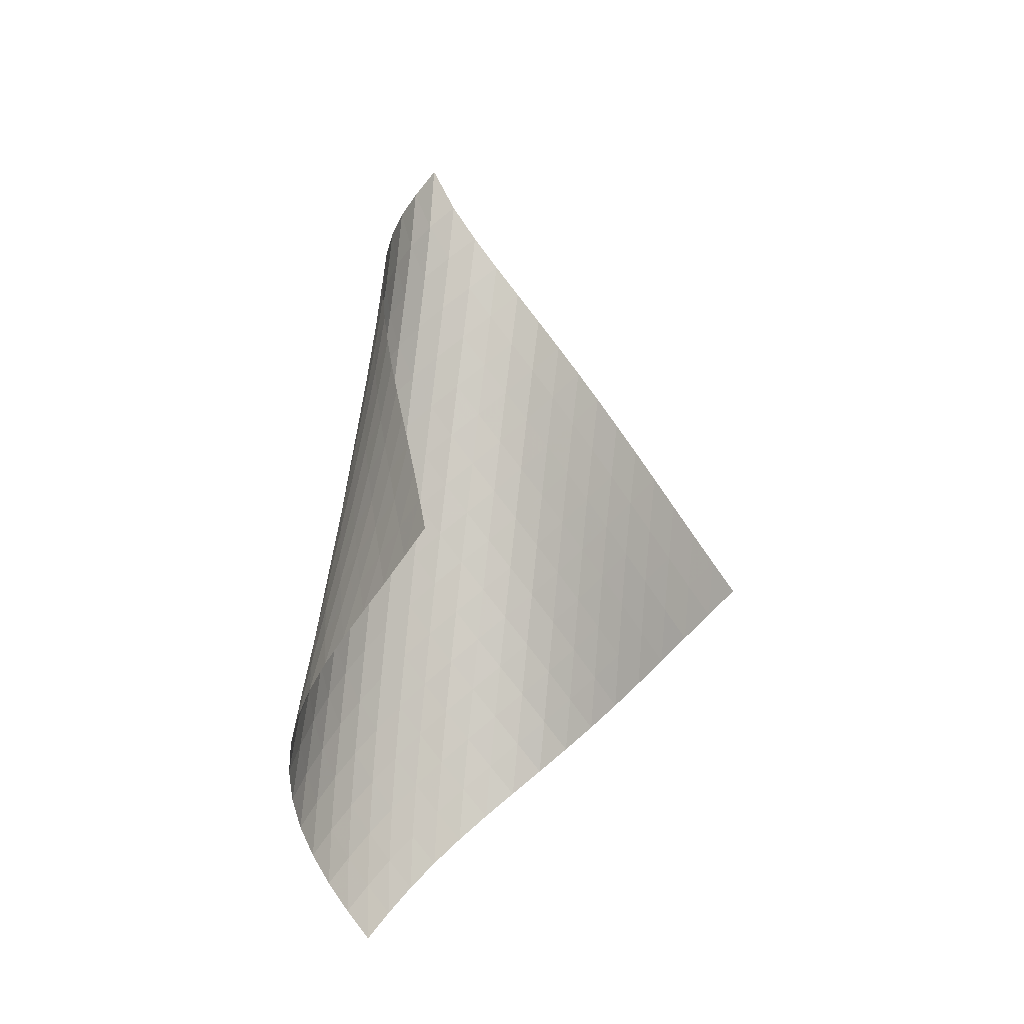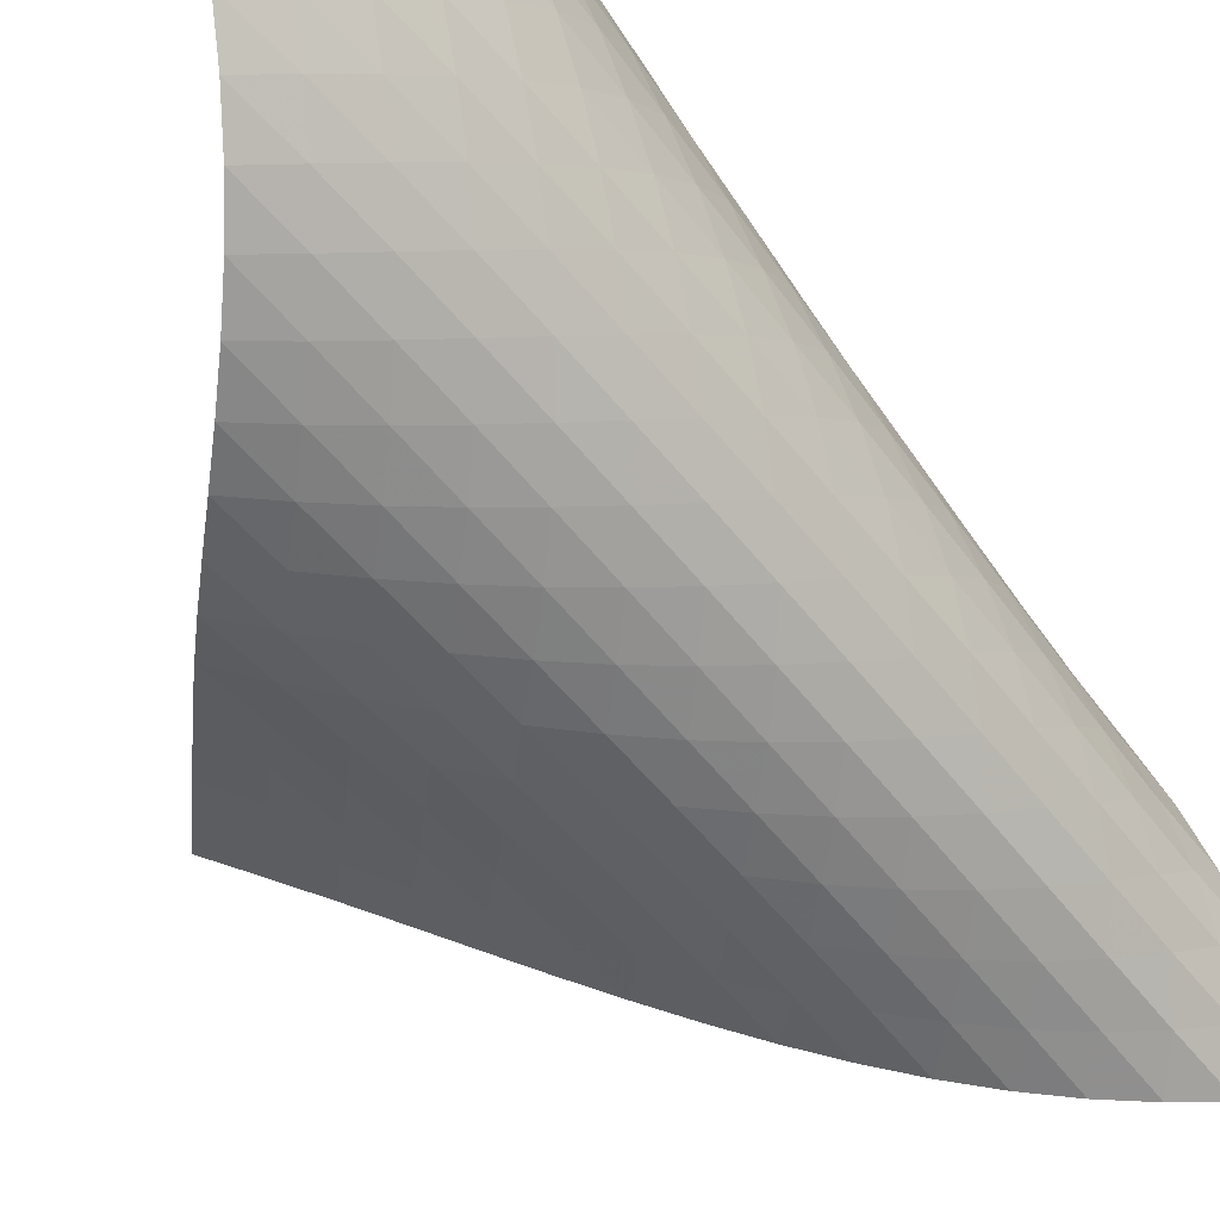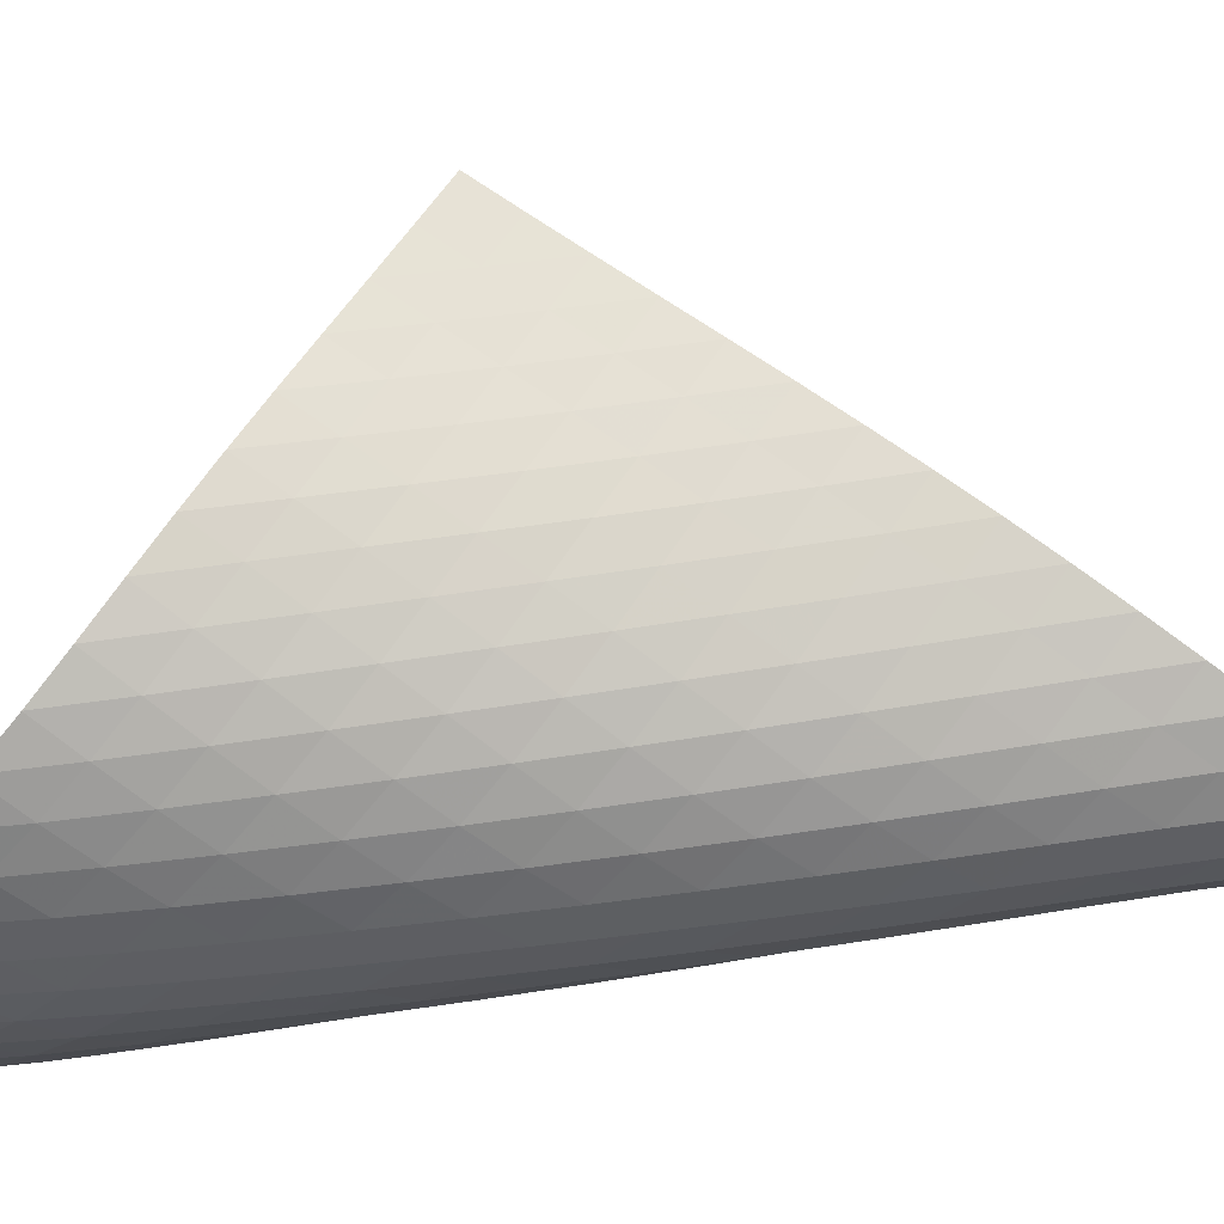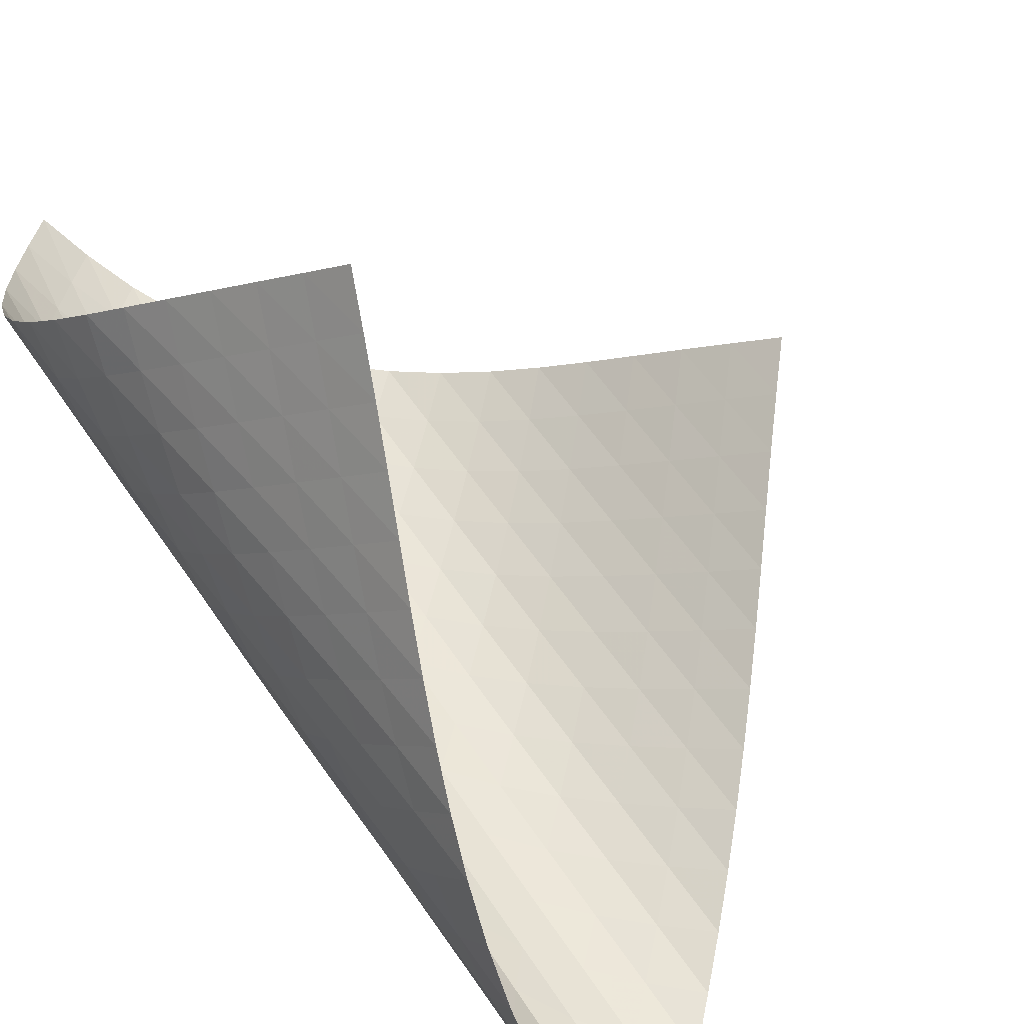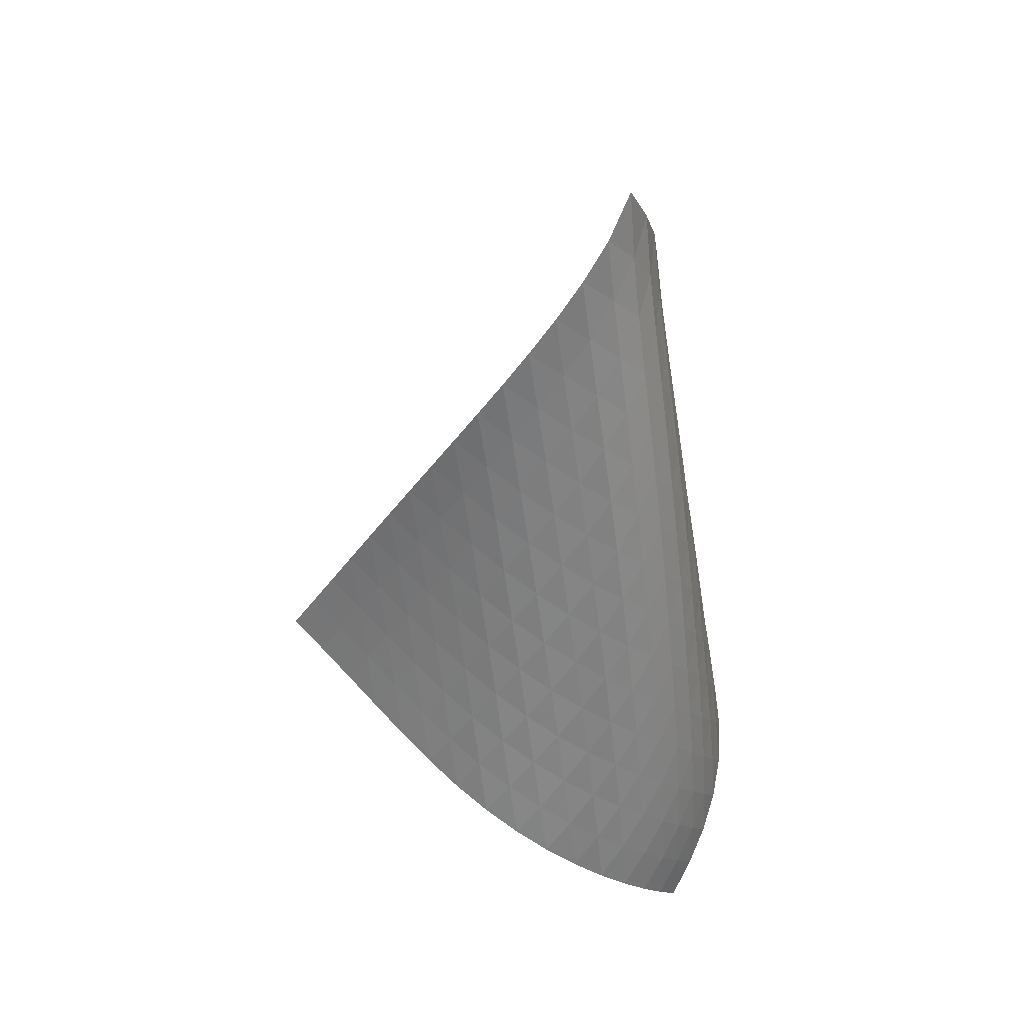
<metadata>
{"format":"obj","ext":"obj","renderer":"f3d","projection":"perspective","resolution":1024,"background":"white","views":[{"elev":-14.4,"azim":-86.4,"up":"+Y"},{"elev":-64.8,"azim":44.2,"up":"+Z"},{"elev":8.5,"azim":91.8,"up":"+Z"},{"elev":62.7,"azim":155.0,"up":"+Z"},{"elev":38.8,"azim":84.4,"up":"+Y"}]}
</metadata>
<code>
v -6.501 -0.05102 6.501
v -7.141 -11.03 13.64
v -13.64 -11.03 7.141
v -4.966 -18.8 4.966
v -13.19 -10.31 6.976
v -12.75 -9.58 6.803
v -12.31 -8.851 6.622
v -11.87 -8.121 6.437
v -11.43 -7.39 6.253
v -10.99 -6.661 6.078
v -10.53 -5.934 5.918
v -10.06 -5.208 5.78
v -9.569 -4.484 5.674
v -9.066 -3.762 5.61
v -8.547 -3.041 5.603
v -8.015 -2.322 5.668
v -7.481 -1.601 5.825
v -6.963 -0.8645 6.095
v -6.095 -0.8645 6.963
v -5.825 -1.601 7.481
v -5.668 -2.322 8.015
v -5.603 -3.041 8.547
v -5.61 -3.762 9.066
v -5.674 -4.484 9.569
v -5.78 -5.208 10.06
v -5.918 -5.934 10.53
v -6.078 -6.661 10.99
v -6.253 -7.39 11.43
v -6.437 -8.121 11.87
v -6.622 -8.851 12.31
v -6.803 -9.58 12.75
v -6.976 -10.31 13.19
v -6.663 -11.49 13.07
v -6.176 -11.94 12.52
v -5.682 -12.39 11.97
v -5.191 -12.84 11.41
v -4.724 -13.3 10.85
v -4.304 -13.77 10.25
v -3.958 -14.25 9.619
v -3.706 -14.75 8.964
v -3.565 -15.28 8.294
v -3.541 -15.82 7.631
v -3.635 -16.39 6.993
v -3.841 -16.98 6.4
v -4.145 -17.58 5.866
v -4.528 -18.19 5.391
v -5.391 -18.19 4.528
v -5.866 -17.58 4.145
v -6.4 -16.98 3.841
v -6.993 -16.39 3.635
v -7.631 -15.82 3.541
v -8.294 -15.28 3.565
v -8.964 -14.75 3.706
v -9.619 -14.25 3.958
v -10.25 -13.77 4.304
v -10.85 -13.3 4.724
v -11.41 -12.84 5.191
v -11.97 -12.39 5.682
v -12.52 -11.94 6.176
v -13.07 -11.49 6.663
v -6.401 -1.487 6.401
v -6.835 -2.165 5.981
v -7.332 -2.857 5.693
v -7.855 -3.557 5.518
v -8.382 -4.265 5.436
v -8.901 -4.977 5.428
v -9.406 -5.692 5.475
v -9.897 -6.412 5.565
v -10.37 -7.133 5.687
v -10.84 -7.857 5.832
v -11.29 -8.583 5.993
v -11.74 -9.31 6.163
v -12.18 -10.04 6.333
v -12.63 -10.76 6.5
v -5.981 -2.165 6.835
v -6.271 -2.778 6.271
v -6.687 -3.427 5.834
v -7.175 -4.099 5.529
v -7.694 -4.785 5.339
v -8.221 -5.483 5.242
v -8.742 -6.187 5.218
v -9.252 -6.897 5.249
v -9.748 -7.611 5.324
v -10.23 -8.328 5.432
v -10.7 -9.048 5.563
v -11.16 -9.771 5.709
v -11.62 -10.49 5.863
v -12.07 -11.22 6.019
v -5.693 -2.857 7.332
v -5.834 -3.427 6.687
v -6.123 -4.033 6.123
v -6.533 -4.671 5.679
v -7.017 -5.332 5.36
v -7.535 -6.009 5.153
v -8.063 -6.697 5.037
v -8.589 -7.394 4.993
v -9.105 -8.097 5.006
v -9.608 -8.805 5.064
v -10.1 -9.518 5.155
v -10.58 -10.23 5.269
v -11.05 -10.95 5.398
v -11.51 -11.67 5.536
v -5.518 -3.557 7.855
v -5.529 -4.099 7.175
v -5.679 -4.671 6.533
v -5.974 -5.276 5.974
v -6.383 -5.907 5.527
v -6.863 -6.56 5.195
v -7.38 -7.229 4.969
v -7.91 -7.91 4.831
v -8.44 -8.599 4.765
v -8.962 -9.295 4.756
v -9.474 -9.997 4.792
v -9.974 -10.7 4.862
v -10.46 -11.41 4.956
v -10.94 -12.13 5.066
v -5.436 -4.265 8.382
v -5.339 -4.785 7.694
v -5.36 -5.332 7.017
v -5.527 -5.907 6.383
v -5.831 -6.512 5.831
v -6.239 -7.14 5.381
v -6.715 -7.787 5.038
v -7.229 -8.449 4.792
v -7.76 -9.121 4.631
v -8.294 -9.803 4.54
v -8.824 -10.49 4.505
v -9.345 -11.19 4.515
v -9.856 -11.89 4.559
v -10.36 -12.59 4.63
v -5.428 -4.977 8.901
v -5.242 -5.483 8.221
v -5.153 -6.009 7.535
v -5.195 -6.56 6.863
v -5.381 -7.14 6.239
v -5.693 -7.745 5.693
v -6.101 -8.37 5.242
v -6.574 -9.012 4.887
v -7.084 -9.667 4.623
v -7.615 -10.33 4.439
v -8.152 -11.01 4.321
v -8.688 -11.69 4.257
v -9.218 -12.37 4.238
v -9.739 -13.07 4.253
v -5.475 -5.692 9.406
v -5.218 -6.187 8.742
v -5.037 -6.697 8.063
v -4.969 -7.229 7.38
v -5.038 -7.787 6.715
v -5.242 -8.37 6.101
v -5.562 -8.975 5.562
v -5.97 -9.599 5.109
v -6.439 -10.24 4.745
v -6.946 -10.89 4.464
v -7.475 -11.54 4.255
v -8.013 -12.21 4.109
v -8.554 -12.88 4.014
v -9.091 -13.56 3.963
v -5.565 -6.412 9.897
v -5.249 -6.897 9.252
v -4.993 -7.394 8.589
v -4.831 -7.91 7.91
v -4.792 -8.449 7.229
v -4.887 -9.012 6.574
v -5.109 -9.599 5.97
v -5.437 -10.2 5.437
v -5.845 -10.83 4.983
v -6.311 -11.46 4.61
v -6.814 -12.1 4.313
v -7.34 -12.76 4.081
v -7.879 -13.41 3.905
v -8.422 -14.08 3.779
v -5.687 -7.133 10.37
v -5.324 -7.611 9.748
v -5.006 -8.097 9.105
v -4.765 -8.599 8.44
v -4.631 -9.121 7.76
v -4.623 -9.667 7.084
v -4.745 -10.24 6.439
v -4.983 -10.83 5.845
v -5.318 -11.43 5.318
v -5.727 -12.05 4.865
v -6.19 -12.68 4.484
v -6.689 -13.32 4.169
v -7.212 -13.97 3.913
v -7.749 -14.62 3.71
v -5.832 -7.857 10.84
v -5.432 -8.328 10.23
v -5.064 -8.805 9.608
v -4.756 -9.295 8.962
v -4.54 -9.803 8.294
v -4.439 -10.33 7.615
v -4.464 -10.89 6.946
v -4.61 -11.46 6.311
v -4.865 -12.05 5.727
v -5.207 -12.66 5.207
v -5.617 -13.28 4.753
v -6.078 -13.91 4.365
v -6.573 -14.54 4.035
v -7.093 -15.18 3.759
v -5.993 -8.583 11.29
v -5.563 -9.048 10.7
v -5.155 -9.518 10.1
v -4.792 -9.997 9.474
v -4.505 -10.49 8.824
v -4.321 -11.01 8.152
v -4.255 -11.54 7.475
v -4.313 -12.1 6.814
v -4.484 -12.68 6.19
v -4.753 -13.28 5.617
v -5.104 -13.89 5.104
v -5.518 -14.51 4.653
v -5.978 -15.13 4.26
v -6.472 -15.76 3.92
v -6.163 -9.31 11.74
v -5.709 -9.771 11.16
v -5.269 -10.23 10.58
v -4.862 -10.7 9.974
v -4.515 -11.19 9.345
v -4.257 -11.69 8.688
v -4.109 -12.21 8.013
v -4.081 -12.76 7.34
v -4.169 -13.32 6.689
v -4.365 -13.91 6.078
v -4.653 -14.51 5.518
v -5.017 -15.12 5.017
v -5.438 -15.73 4.573
v -5.902 -16.35 4.182
v -6.333 -10.04 12.18
v -5.863 -10.49 11.62
v -5.398 -10.95 11.05
v -4.956 -11.41 10.46
v -4.559 -11.89 9.856
v -4.238 -12.37 9.218
v -4.014 -12.88 8.554
v -3.905 -13.41 7.879
v -3.913 -13.97 7.212
v -4.035 -14.54 6.573
v -4.26 -15.13 5.978
v -4.573 -15.73 5.438
v -4.956 -16.35 4.956
v -5.392 -16.96 4.528
v -6.5 -10.76 12.63
v -6.019 -11.22 12.07
v -5.536 -11.67 11.51
v -5.066 -12.13 10.94
v -4.63 -12.59 10.36
v -4.253 -13.07 9.739
v -3.963 -13.56 9.091
v -3.779 -14.08 8.422
v -3.71 -14.62 7.749
v -3.759 -15.18 7.093
v -3.92 -15.76 6.472
v -4.182 -16.35 5.902
v -4.528 -16.96 5.392
v -4.937 -17.58 4.937
f 256 46 4
f 256 4 47
f 5 74 60
f 5 60 3
f 74 88 59
f 74 59 60
f 88 102 58
f 88 58 59
f 102 116 57
f 102 57 58
f 116 130 56
f 116 56 57
f 130 144 55
f 130 55 56
f 144 158 54
f 144 54 55
f 158 172 53
f 158 53 54
f 172 186 52
f 172 52 53
f 186 200 51
f 186 51 52
f 200 214 50
f 200 50 51
f 214 228 49
f 214 49 50
f 228 242 48
f 228 48 49
f 242 256 47
f 242 47 48
f 1 19 61
f 1 61 18
f 18 61 62
f 18 62 17
f 17 62 63
f 17 63 16
f 16 63 64
f 16 64 15
f 15 64 65
f 15 65 14
f 14 65 66
f 14 66 13
f 13 66 67
f 13 67 12
f 12 67 68
f 12 68 11
f 11 68 69
f 11 69 10
f 10 69 70
f 10 70 9
f 9 70 71
f 9 71 8
f 8 71 72
f 8 72 7
f 7 72 73
f 7 73 6
f 6 73 74
f 6 74 5
f 19 20 75
f 19 75 61
f 61 75 76
f 61 76 62
f 62 76 77
f 62 77 63
f 63 77 78
f 63 78 64
f 64 78 79
f 64 79 65
f 65 79 80
f 65 80 66
f 66 80 81
f 66 81 67
f 67 81 82
f 67 82 68
f 68 82 83
f 68 83 69
f 69 83 84
f 69 84 70
f 70 84 85
f 70 85 71
f 71 85 86
f 71 86 72
f 72 86 87
f 72 87 73
f 73 87 88
f 73 88 74
f 20 21 89
f 20 89 75
f 75 89 90
f 75 90 76
f 76 90 91
f 76 91 77
f 77 91 92
f 77 92 78
f 78 92 93
f 78 93 79
f 79 93 94
f 79 94 80
f 80 94 95
f 80 95 81
f 81 95 96
f 81 96 82
f 82 96 97
f 82 97 83
f 83 97 98
f 83 98 84
f 84 98 99
f 84 99 85
f 85 99 100
f 85 100 86
f 86 100 101
f 86 101 87
f 87 101 102
f 87 102 88
f 21 22 103
f 21 103 89
f 89 103 104
f 89 104 90
f 90 104 105
f 90 105 91
f 91 105 106
f 91 106 92
f 92 106 107
f 92 107 93
f 93 107 108
f 93 108 94
f 94 108 109
f 94 109 95
f 95 109 110
f 95 110 96
f 96 110 111
f 96 111 97
f 97 111 112
f 97 112 98
f 98 112 113
f 98 113 99
f 99 113 114
f 99 114 100
f 100 114 115
f 100 115 101
f 101 115 116
f 101 116 102
f 22 23 117
f 22 117 103
f 103 117 118
f 103 118 104
f 104 118 119
f 104 119 105
f 105 119 120
f 105 120 106
f 106 120 121
f 106 121 107
f 107 121 122
f 107 122 108
f 108 122 123
f 108 123 109
f 109 123 124
f 109 124 110
f 110 124 125
f 110 125 111
f 111 125 126
f 111 126 112
f 112 126 127
f 112 127 113
f 113 127 128
f 113 128 114
f 114 128 129
f 114 129 115
f 115 129 130
f 115 130 116
f 23 24 131
f 23 131 117
f 117 131 132
f 117 132 118
f 118 132 133
f 118 133 119
f 119 133 134
f 119 134 120
f 120 134 135
f 120 135 121
f 121 135 136
f 121 136 122
f 122 136 137
f 122 137 123
f 123 137 138
f 123 138 124
f 124 138 139
f 124 139 125
f 125 139 140
f 125 140 126
f 126 140 141
f 126 141 127
f 127 141 142
f 127 142 128
f 128 142 143
f 128 143 129
f 129 143 144
f 129 144 130
f 24 25 145
f 24 145 131
f 131 145 146
f 131 146 132
f 132 146 147
f 132 147 133
f 133 147 148
f 133 148 134
f 134 148 149
f 134 149 135
f 135 149 150
f 135 150 136
f 136 150 151
f 136 151 137
f 137 151 152
f 137 152 138
f 138 152 153
f 138 153 139
f 139 153 154
f 139 154 140
f 140 154 155
f 140 155 141
f 141 155 156
f 141 156 142
f 142 156 157
f 142 157 143
f 143 157 158
f 143 158 144
f 25 26 159
f 25 159 145
f 145 159 160
f 145 160 146
f 146 160 161
f 146 161 147
f 147 161 162
f 147 162 148
f 148 162 163
f 148 163 149
f 149 163 164
f 149 164 150
f 150 164 165
f 150 165 151
f 151 165 166
f 151 166 152
f 152 166 167
f 152 167 153
f 153 167 168
f 153 168 154
f 154 168 169
f 154 169 155
f 155 169 170
f 155 170 156
f 156 170 171
f 156 171 157
f 157 171 172
f 157 172 158
f 26 27 173
f 26 173 159
f 159 173 174
f 159 174 160
f 160 174 175
f 160 175 161
f 161 175 176
f 161 176 162
f 162 176 177
f 162 177 163
f 163 177 178
f 163 178 164
f 164 178 179
f 164 179 165
f 165 179 180
f 165 180 166
f 166 180 181
f 166 181 167
f 167 181 182
f 167 182 168
f 168 182 183
f 168 183 169
f 169 183 184
f 169 184 170
f 170 184 185
f 170 185 171
f 171 185 186
f 171 186 172
f 27 28 187
f 27 187 173
f 173 187 188
f 173 188 174
f 174 188 189
f 174 189 175
f 175 189 190
f 175 190 176
f 176 190 191
f 176 191 177
f 177 191 192
f 177 192 178
f 178 192 193
f 178 193 179
f 179 193 194
f 179 194 180
f 180 194 195
f 180 195 181
f 181 195 196
f 181 196 182
f 182 196 197
f 182 197 183
f 183 197 198
f 183 198 184
f 184 198 199
f 184 199 185
f 185 199 200
f 185 200 186
f 28 29 201
f 28 201 187
f 187 201 202
f 187 202 188
f 188 202 203
f 188 203 189
f 189 203 204
f 189 204 190
f 190 204 205
f 190 205 191
f 191 205 206
f 191 206 192
f 192 206 207
f 192 207 193
f 193 207 208
f 193 208 194
f 194 208 209
f 194 209 195
f 195 209 210
f 195 210 196
f 196 210 211
f 196 211 197
f 197 211 212
f 197 212 198
f 198 212 213
f 198 213 199
f 199 213 214
f 199 214 200
f 29 30 215
f 29 215 201
f 201 215 216
f 201 216 202
f 202 216 217
f 202 217 203
f 203 217 218
f 203 218 204
f 204 218 219
f 204 219 205
f 205 219 220
f 205 220 206
f 206 220 221
f 206 221 207
f 207 221 222
f 207 222 208
f 208 222 223
f 208 223 209
f 209 223 224
f 209 224 210
f 210 224 225
f 210 225 211
f 211 225 226
f 211 226 212
f 212 226 227
f 212 227 213
f 213 227 228
f 213 228 214
f 30 31 229
f 30 229 215
f 215 229 230
f 215 230 216
f 216 230 231
f 216 231 217
f 217 231 232
f 217 232 218
f 218 232 233
f 218 233 219
f 219 233 234
f 219 234 220
f 220 234 235
f 220 235 221
f 221 235 236
f 221 236 222
f 222 236 237
f 222 237 223
f 223 237 238
f 223 238 224
f 224 238 239
f 224 239 225
f 225 239 240
f 225 240 226
f 226 240 241
f 226 241 227
f 227 241 242
f 227 242 228
f 31 32 243
f 31 243 229
f 229 243 244
f 229 244 230
f 230 244 245
f 230 245 231
f 231 245 246
f 231 246 232
f 232 246 247
f 232 247 233
f 233 247 248
f 233 248 234
f 234 248 249
f 234 249 235
f 235 249 250
f 235 250 236
f 236 250 251
f 236 251 237
f 237 251 252
f 237 252 238
f 238 252 253
f 238 253 239
f 239 253 254
f 239 254 240
f 240 254 255
f 240 255 241
f 241 255 256
f 241 256 242
f 32 2 33
f 32 33 243
f 243 33 34
f 243 34 244
f 244 34 35
f 244 35 245
f 245 35 36
f 245 36 246
f 246 36 37
f 246 37 247
f 247 37 38
f 247 38 248
f 248 38 39
f 248 39 249
f 249 39 40
f 249 40 250
f 250 40 41
f 250 41 251
f 251 41 42
f 251 42 252
f 252 42 43
f 252 43 253
f 253 43 44
f 253 44 254
f 254 44 45
f 254 45 255
f 255 45 46
f 255 46 256

</code>
